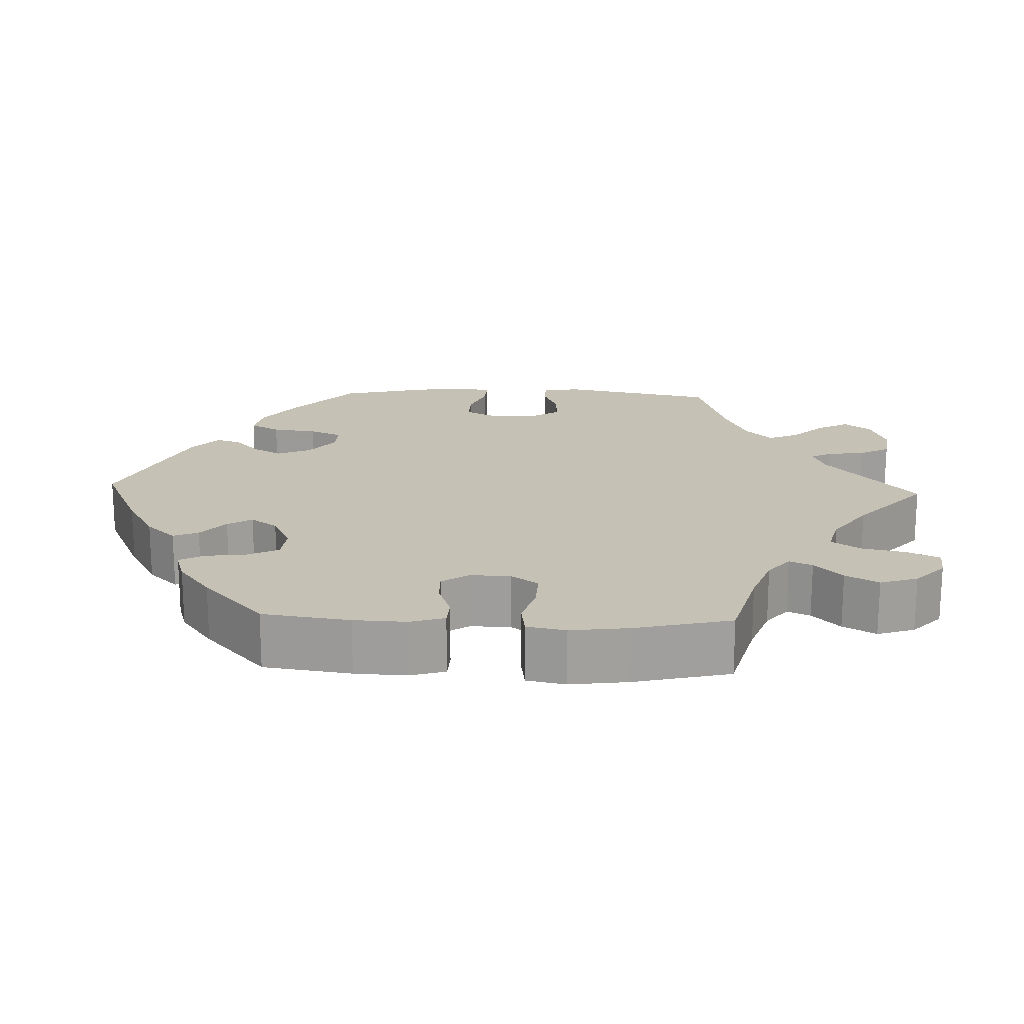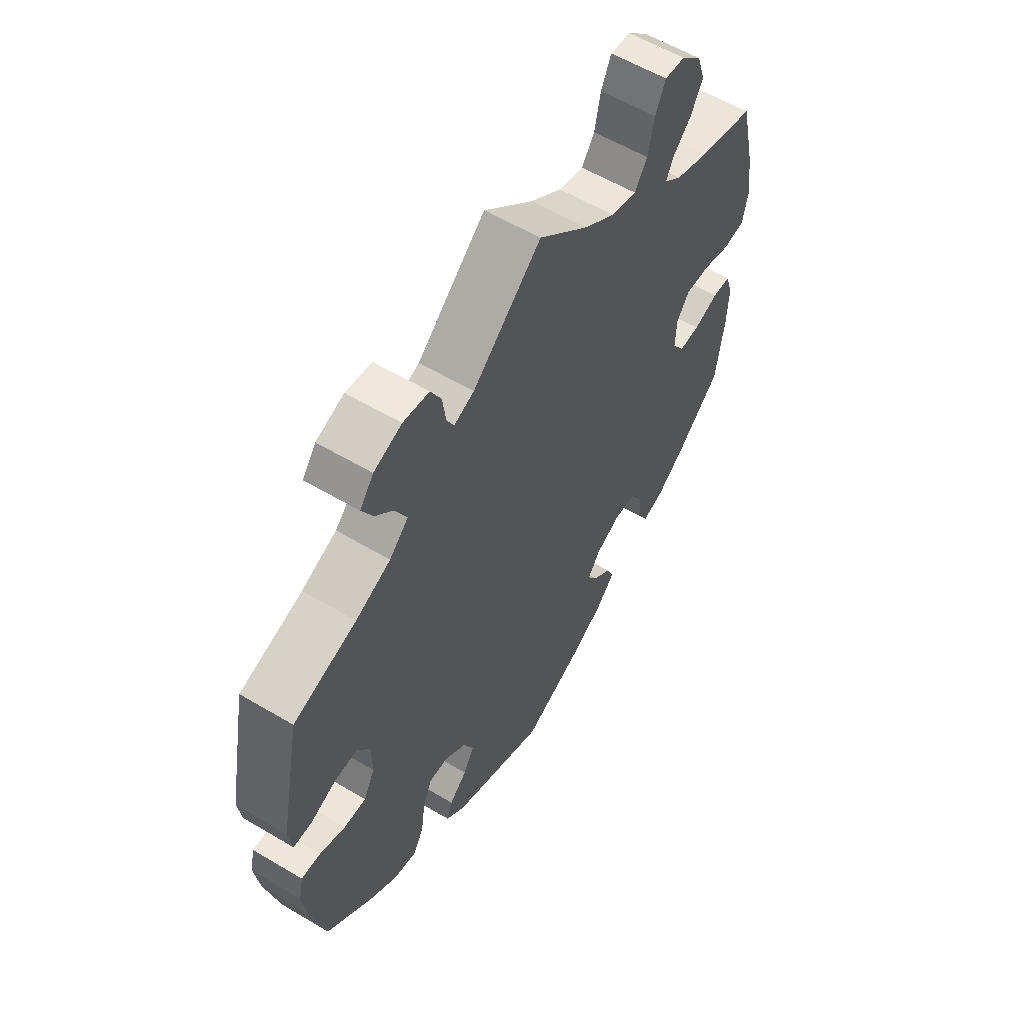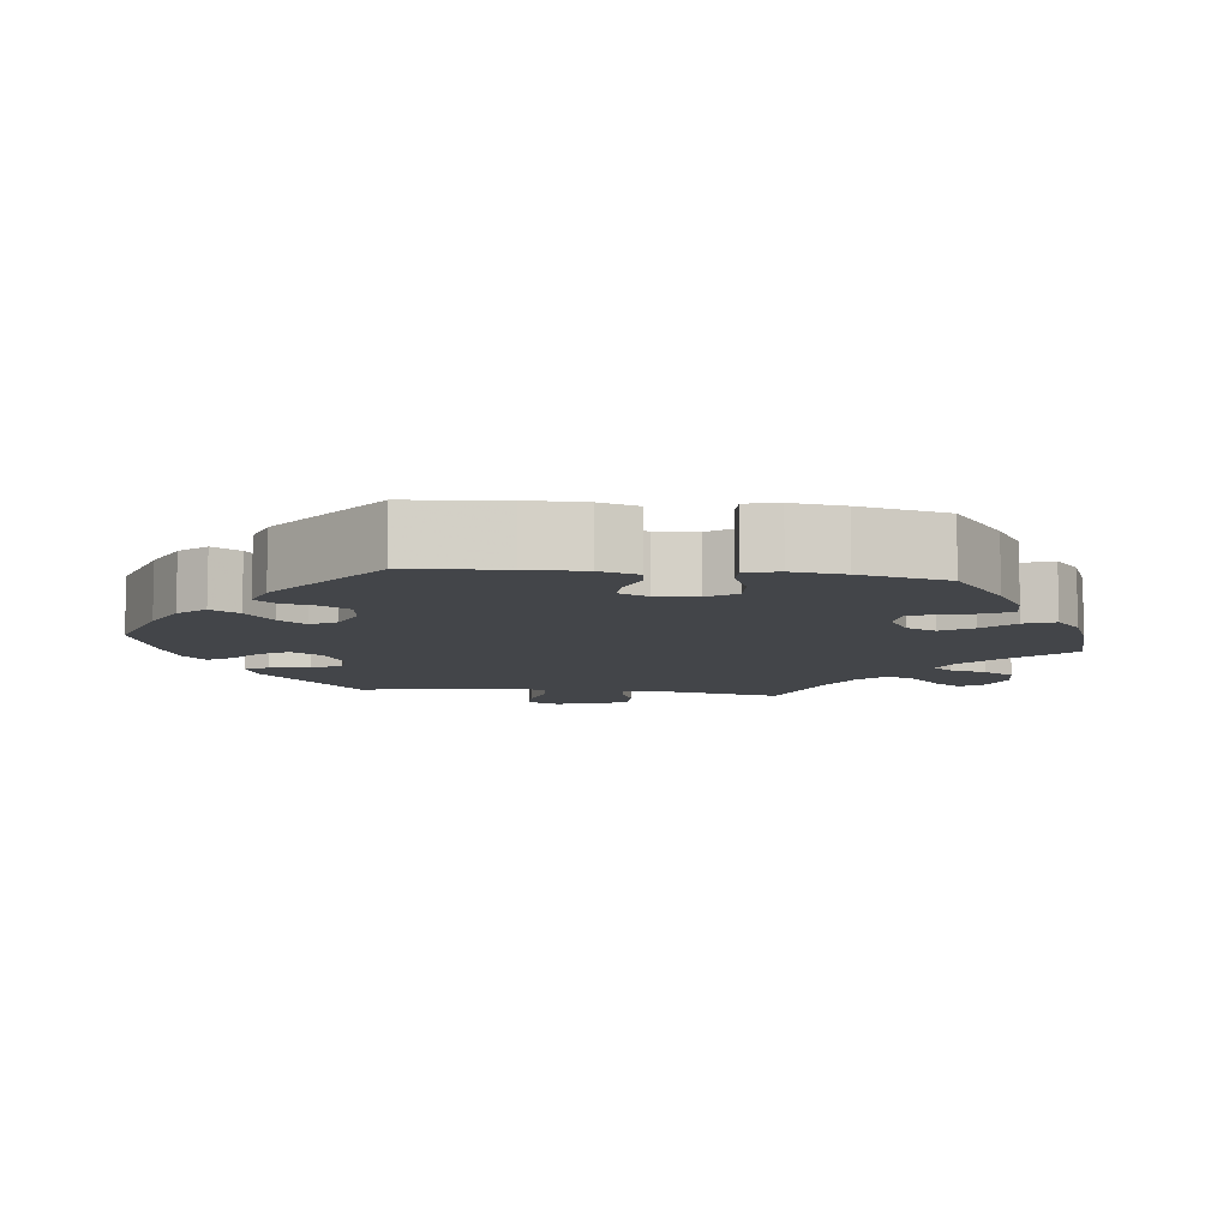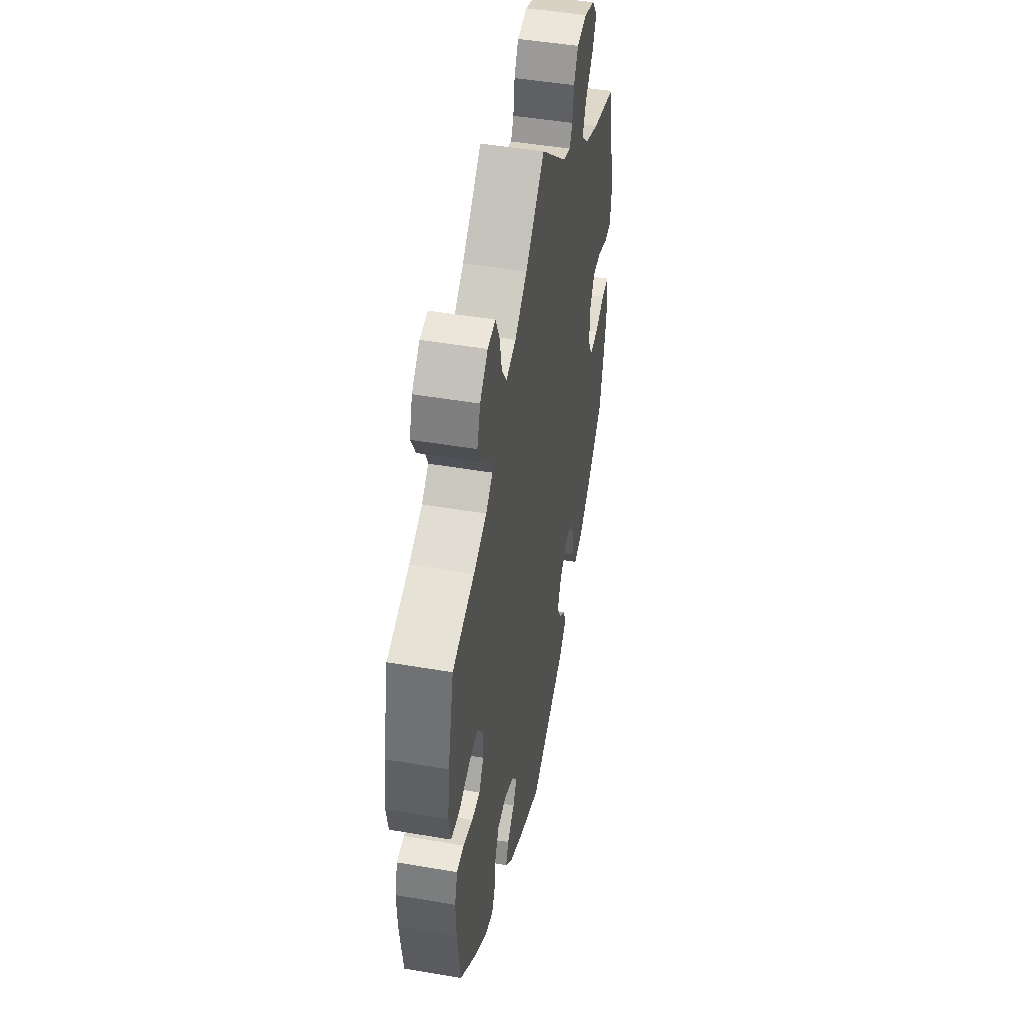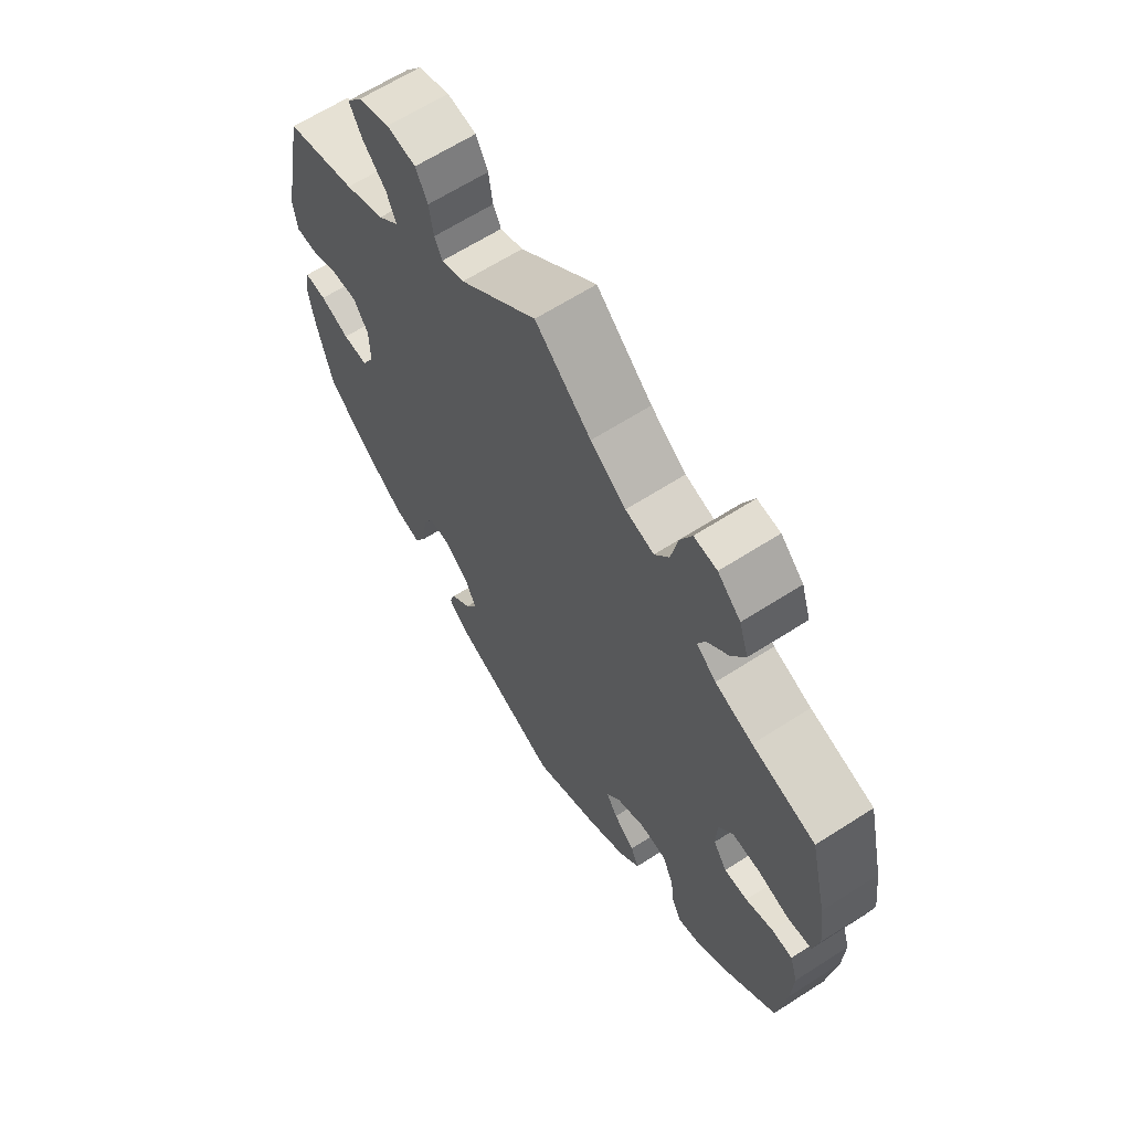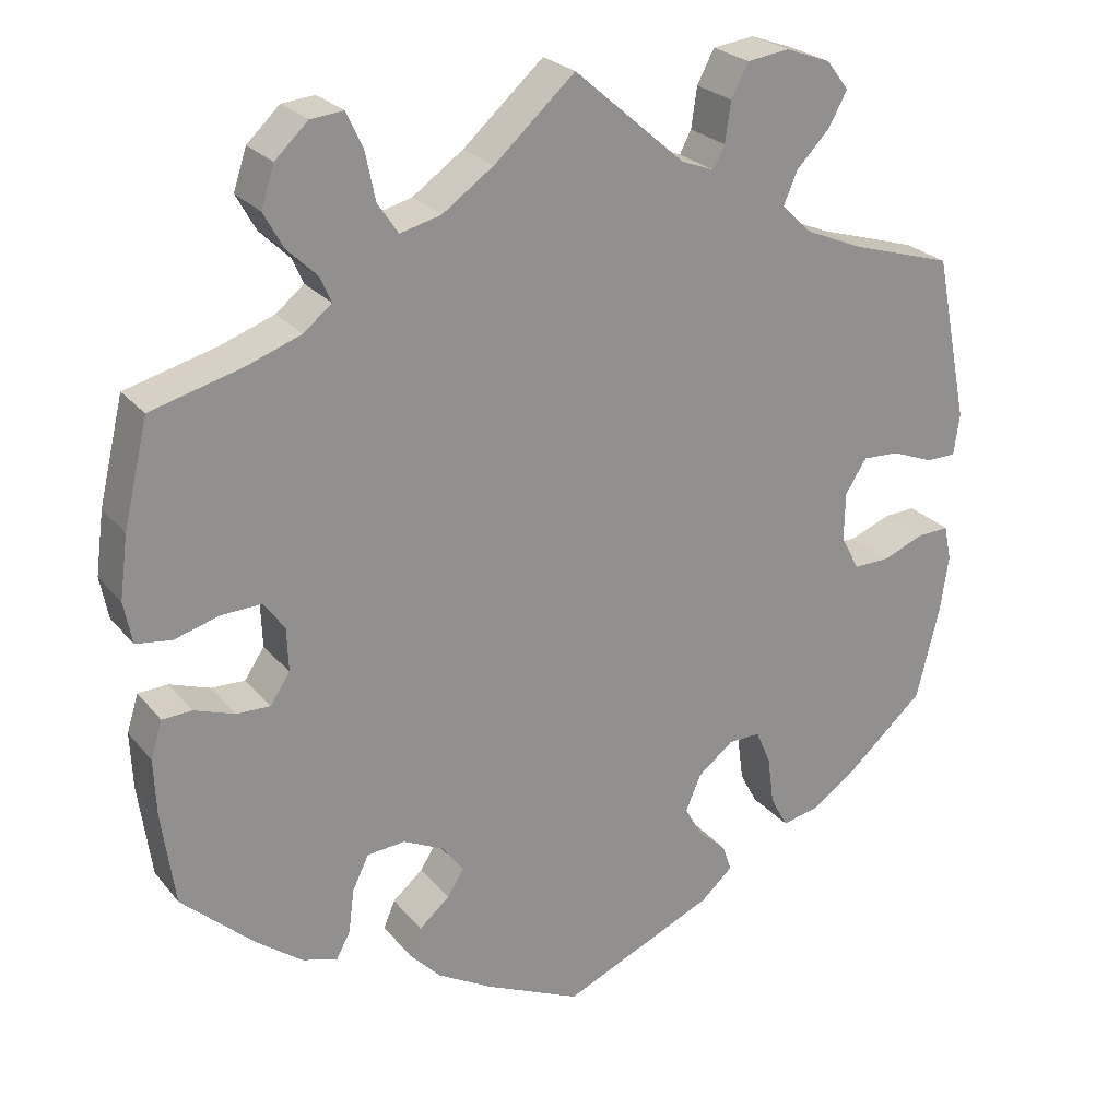
<metadata>
{"format":"obj","ext":"obj","renderer":"f3d","projection":"perspective","resolution":1024,"background":"white","views":[{"elev":18.7,"azim":-87.8,"up":"+Y"},{"elev":58.3,"azim":121.6,"up":"+Z"},{"elev":-8.6,"azim":-157.1,"up":"+Y"},{"elev":46.8,"azim":-79.0,"up":"+Z"},{"elev":64.4,"azim":-122.9,"up":"+Z"},{"elev":24.6,"azim":-29.4,"up":"+Z"}]}
</metadata>
<code>
v 0.541 0.07 0.086
v 0.534 0.07 0.036
v 0.498 0.07 0.035
v 0.447 0.07 0.055
v 0.402 0.07 0.057
v 0.376 0.07 0.016
v 0.375 0.07 -0.043
v 0.397 0.07 -0.085
v 0.441 0.07 -0.084
v 0.492 0.07 -0.064
v 0.53 0.07 -0.062
v 0.539 0.07 -0.105
v 0.529 0.07 -0.173
v 0.501 0.07 -0.288
v 0.41 0.07 -0.369
v 0.353 0.07 -0.41
v 0.307 0.07 -0.42
v 0.286 0.07 -0.381
v 0.278 0.07 -0.322
v 0.26 0.07 -0.28
v 0.221 0.07 -0.281
v 0.178 0.07 -0.315
v 0.159 0.07 -0.359
v 0.18 0.07 -0.397
v 0.215 0.07 -0.429
v 0.226 0.07 -0.461
v 0.187 0.07 -0.496
v 0.001 0.07 -0.578
v -0.116 0.07 -0.525
v -0.183 0.07 -0.487
v -0.22 0.07 -0.448
v -0.206 0.07 -0.415
v -0.169 0.07 -0.383
v -0.149 0.07 -0.351
v -0.174 0.07 -0.316
v -0.224 0.07 -0.292
v -0.27 0.07 -0.296
v -0.29 0.07 -0.337
v -0.297 0.07 -0.391
v -0.314 0.07 -0.423
v -0.357 0.07 -0.41
v -0.413 0.07 -0.368
v -0.501 0.07 -0.288
v -0.517 0.07 -0.174
v -0.52 0.07 -0.105
v -0.506 0.07 -0.06
v -0.47 0.07 -0.058
v -0.421 0.07 -0.075
v -0.38 0.07 -0.076
v -0.356 0.07 -0.04
v -0.358 0.07 0.013
v -0.383 0.07 0.048
v -0.432 0.07 0.046
v -0.487 0.07 0.03
v -0.53 0.07 0.036
v -0.54 0.07 0.087
v -0.53 0.07 0.163
v -0.5 0.07 0.289
v -0.389 0.07 0.319
v -0.323 0.07 0.343
v -0.289 0.07 0.371
v -0.302 0.07 0.401
v -0.339 0.07 0.437
v -0.363 0.07 0.48
v -0.347 0.07 0.529
v -0.307 0.07 0.567
v -0.267 0.07 0.571
v -0.247 0.07 0.528
v -0.235 0.07 0.47
v -0.21 0.07 0.433
v -0.16 0.07 0.446
v -0.098 0.07 0.49
v 0 0.07 0.578
v 0.135 0.07 0.461
v 0.175 0.07 0.446
v 0.189 0.07 0.473
v 0.196 0.07 0.522
v 0.217 0.07 0.562
v 0.268 0.07 0.569
v 0.323 0.07 0.549
v 0.35 0.07 0.514
v 0.328 0.07 0.473
v 0.287 0.07 0.43
v 0.27 0.07 0.39
v 0.307 0.07 0.355
v 0.376 0.07 0.326
v 0.5 0.07 0.289
v 0.541 0 0.086
v 0.534 0 0.036
v 0.498 0 0.035
v 0.447 0 0.055
v 0.402 0 0.057
v 0.376 0 0.016
v 0.375 0 -0.043
v 0.397 0 -0.085
v 0.441 0 -0.084
v 0.492 0 -0.064
v 0.53 0 -0.062
v 0.539 0 -0.105
v 0.529 0 -0.173
v 0.501 0 -0.288
v 0.41 0 -0.369
v 0.353 0 -0.41
v 0.307 0 -0.42
v 0.286 0 -0.381
v 0.278 0 -0.322
v 0.26 0 -0.28
v 0.221 0 -0.281
v 0.178 0 -0.315
v 0.159 0 -0.359
v 0.18 0 -0.397
v 0.215 0 -0.429
v 0.226 0 -0.461
v 0.187 0 -0.496
v 0.001 0 -0.578
v -0.116 0 -0.525
v -0.183 0 -0.487
v -0.22 0 -0.448
v -0.206 0 -0.415
v -0.169 0 -0.383
v -0.149 0 -0.351
v -0.174 0 -0.316
v -0.224 0 -0.292
v -0.27 0 -0.296
v -0.29 0 -0.337
v -0.297 0 -0.391
v -0.314 0 -0.423
v -0.357 0 -0.41
v -0.413 0 -0.368
v -0.501 0 -0.288
v -0.517 0 -0.174
v -0.52 0 -0.105
v -0.506 0 -0.06
v -0.47 0 -0.058
v -0.421 0 -0.075
v -0.38 0 -0.076
v -0.356 0 -0.04
v -0.358 0 0.013
v -0.383 0 0.048
v -0.432 0 0.046
v -0.487 0 0.03
v -0.53 0 0.036
v -0.54 0 0.087
v -0.53 0 0.163
v -0.5 0 0.289
v -0.389 0 0.319
v -0.323 0 0.343
v -0.289 0 0.371
v -0.302 0 0.401
v -0.339 0 0.437
v -0.363 0 0.48
v -0.347 0 0.529
v -0.307 0 0.567
v -0.267 0 0.571
v -0.247 0 0.528
v -0.235 0 0.47
v -0.21 0 0.433
v -0.16 0 0.446
v -0.098 0 0.49
v 0 0 0.578
v 0.135 0 0.461
v 0.175 0 0.446
v 0.189 0 0.473
v 0.196 0 0.522
v 0.217 0 0.562
v 0.268 0 0.569
v 0.323 0 0.549
v 0.35 0 0.514
v 0.328 0 0.473
v 0.287 0 0.43
v 0.27 0 0.39
v 0.307 0 0.355
v 0.376 0 0.326
v 0.5 0 0.289
f 86 87 1 2
f 85 86 2 3
f 84 85 3 4
f 80 81 82 83
f 80 83 84
f 79 80 84
f 76 77 78 79
f 75 76 79 84
f 74 75 84 4
f 72 73 74 4
f 66 67 68 69
f 66 69 70
f 65 66 70
f 62 63 64 65
f 61 62 65 70
f 60 61 70 71
f 56 57 58 59
f 56 59 60
f 53 54 55 56
f 52 53 56 60
f 51 52 60 71
f 45 46 47 48
f 45 48 49
f 44 45 49
f 43 44 49
f 42 43 49 50
f 38 39 40 41
f 37 38 41 42
f 30 31 32 33
f 30 33 34
f 29 30 34
f 28 29 34
f 27 28 34
f 24 25 26 27
f 23 24 27 34
f 22 23 34 35
f 16 17 18 19
f 16 19 20
f 15 16 20
f 14 15 20
f 13 14 20
f 12 13 20 21
f 9 10 11 12
f 8 9 12 21
f 71 72 4 5
f 50 51 71 5
f 37 42 50 5
f 36 37 5 6
f 35 36 6 7
f 21 22 35
f 7 8 21 35
f 89 88 174 173
f 90 89 173 172
f 91 90 172 171
f 170 169 168 167
f 171 170 167
f 171 167 166
f 166 165 164 163
f 171 166 163 162
f 91 171 162 161
f 91 161 160 159
f 156 155 154 153
f 157 156 153
f 157 153 152
f 152 151 150 149
f 157 152 149 148
f 158 157 148 147
f 146 145 144 143
f 147 146 143
f 143 142 141 140
f 147 143 140 139
f 158 147 139 138
f 135 134 133 132
f 136 135 132
f 136 132 131
f 136 131 130
f 137 136 130 129
f 128 127 126 125
f 129 128 125 124
f 120 119 118 117
f 121 120 117
f 121 117 116
f 121 116 115
f 121 115 114
f 114 113 112 111
f 121 114 111 110
f 122 121 110 109
f 106 105 104 103
f 107 106 103
f 107 103 102
f 107 102 101
f 107 101 100
f 108 107 100 99
f 99 98 97 96
f 108 99 96 95
f 92 91 159 158
f 92 158 138 137
f 92 137 129 124
f 93 92 124 123
f 94 93 123 122
f 122 109 108
f 122 108 95 94
f 1 88 89 2
f 2 89 90 3
f 3 90 91 4
f 4 91 92 5
f 5 92 93 6
f 6 93 94 7
f 7 94 95 8
f 8 95 96 9
f 9 96 97 10
f 10 97 98 11
f 11 98 99 12
f 12 99 100 13
f 13 100 101 14
f 14 101 102 15
f 15 102 103 16
f 16 103 104 17
f 17 104 105 18
f 18 105 106 19
f 19 106 107 20
f 20 107 108 21
f 21 108 109 22
f 22 109 110 23
f 23 110 111 24
f 24 111 112 25
f 25 112 113 26
f 26 113 114 27
f 27 114 115 28
f 28 115 116 29
f 29 116 117 30
f 30 117 118 31
f 31 118 119 32
f 32 119 120 33
f 33 120 121 34
f 34 121 122 35
f 35 122 123 36
f 36 123 124 37
f 37 124 125 38
f 38 125 126 39
f 39 126 127 40
f 40 127 128 41
f 41 128 129 42
f 42 129 130 43
f 43 130 131 44
f 44 131 132 45
f 45 132 133 46
f 46 133 134 47
f 47 134 135 48
f 48 135 136 49
f 49 136 137 50
f 50 137 138 51
f 51 138 139 52
f 52 139 140 53
f 53 140 141 54
f 54 141 142 55
f 55 142 143 56
f 56 143 144 57
f 57 144 145 58
f 58 145 146 59
f 59 146 147 60
f 60 147 148 61
f 61 148 149 62
f 62 149 150 63
f 63 150 151 64
f 64 151 152 65
f 65 152 153 66
f 66 153 154 67
f 67 154 155 68
f 68 155 156 69
f 69 156 157 70
f 70 157 158 71
f 71 158 159 72
f 72 159 160 73
f 73 160 161 74
f 74 161 162 75
f 75 162 163 76
f 76 163 164 77
f 77 164 165 78
f 78 165 166 79
f 79 166 167 80
f 80 167 168 81
f 81 168 169 82
f 82 169 170 83
f 83 170 171 84
f 84 171 172 85
f 85 172 173 86
f 86 173 174 87
f 87 174 88 1

</code>
